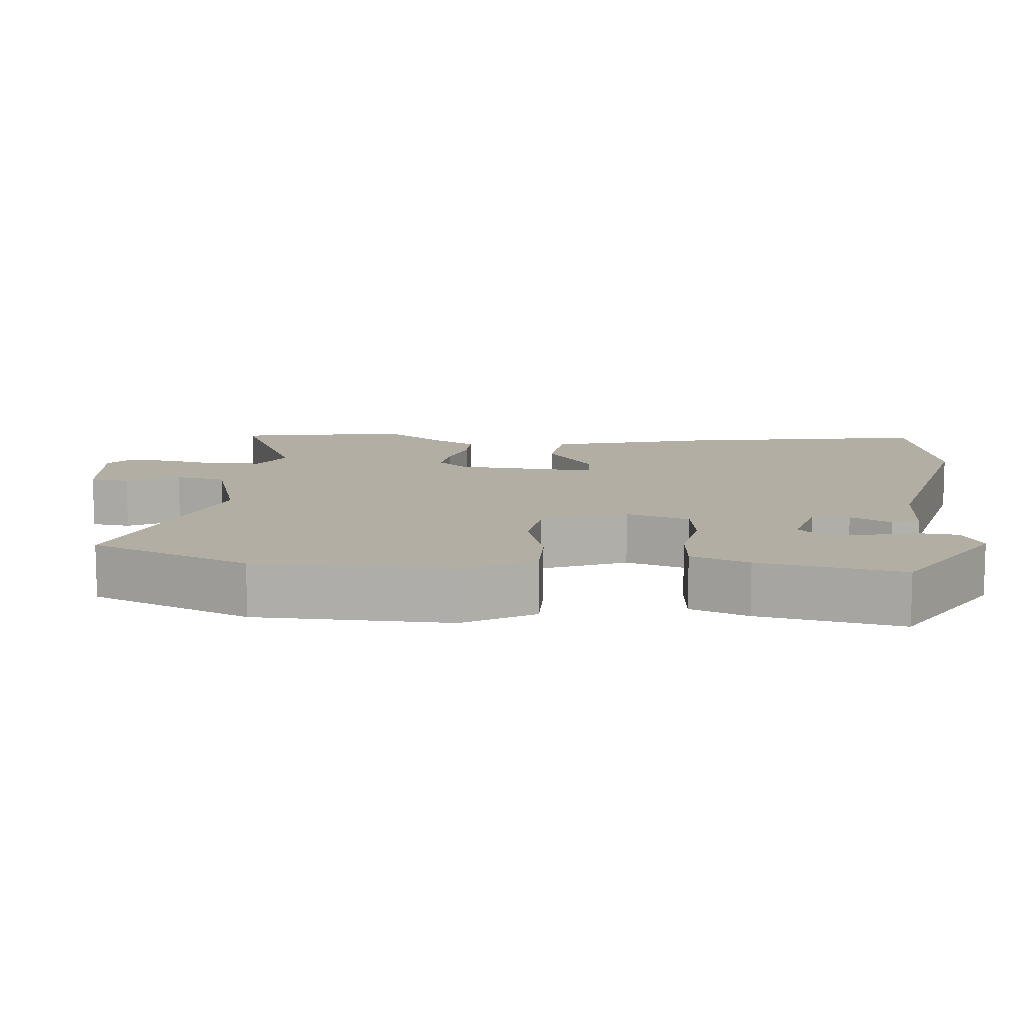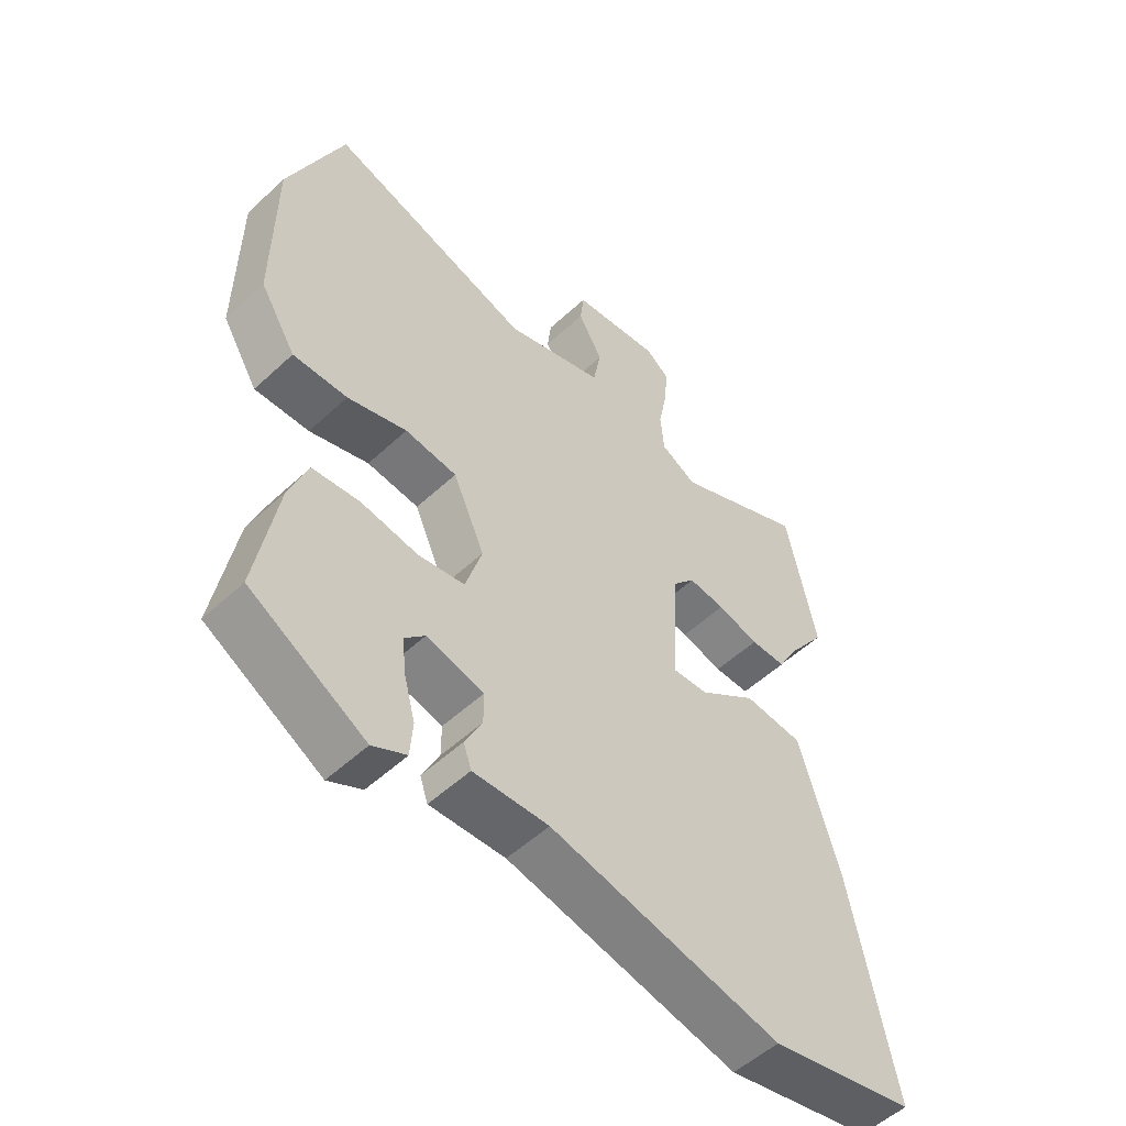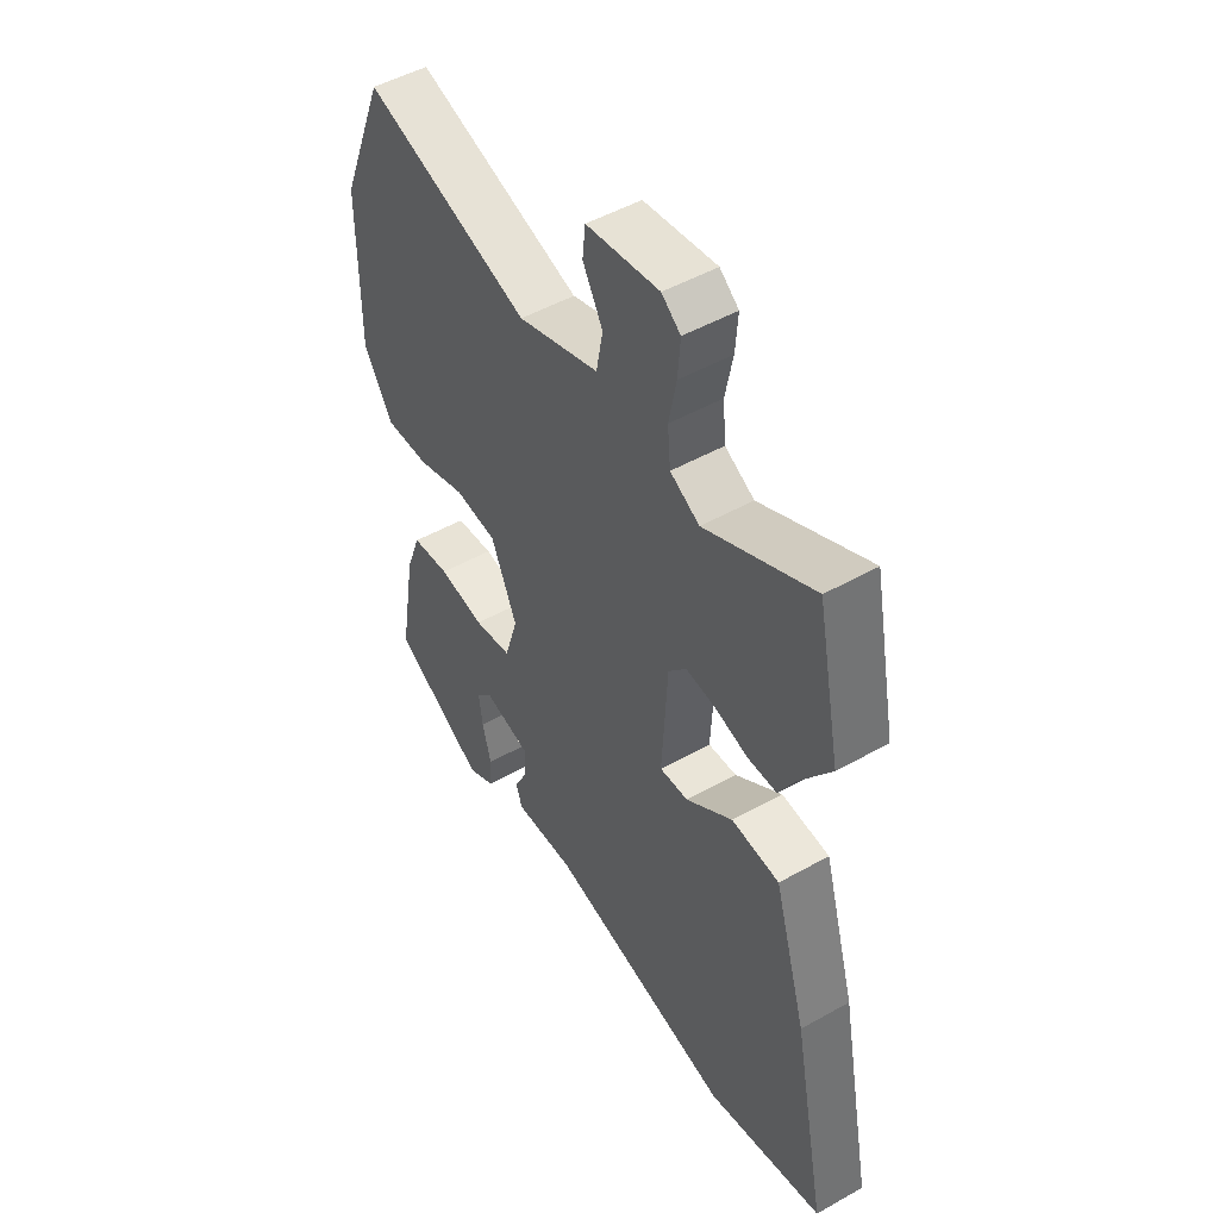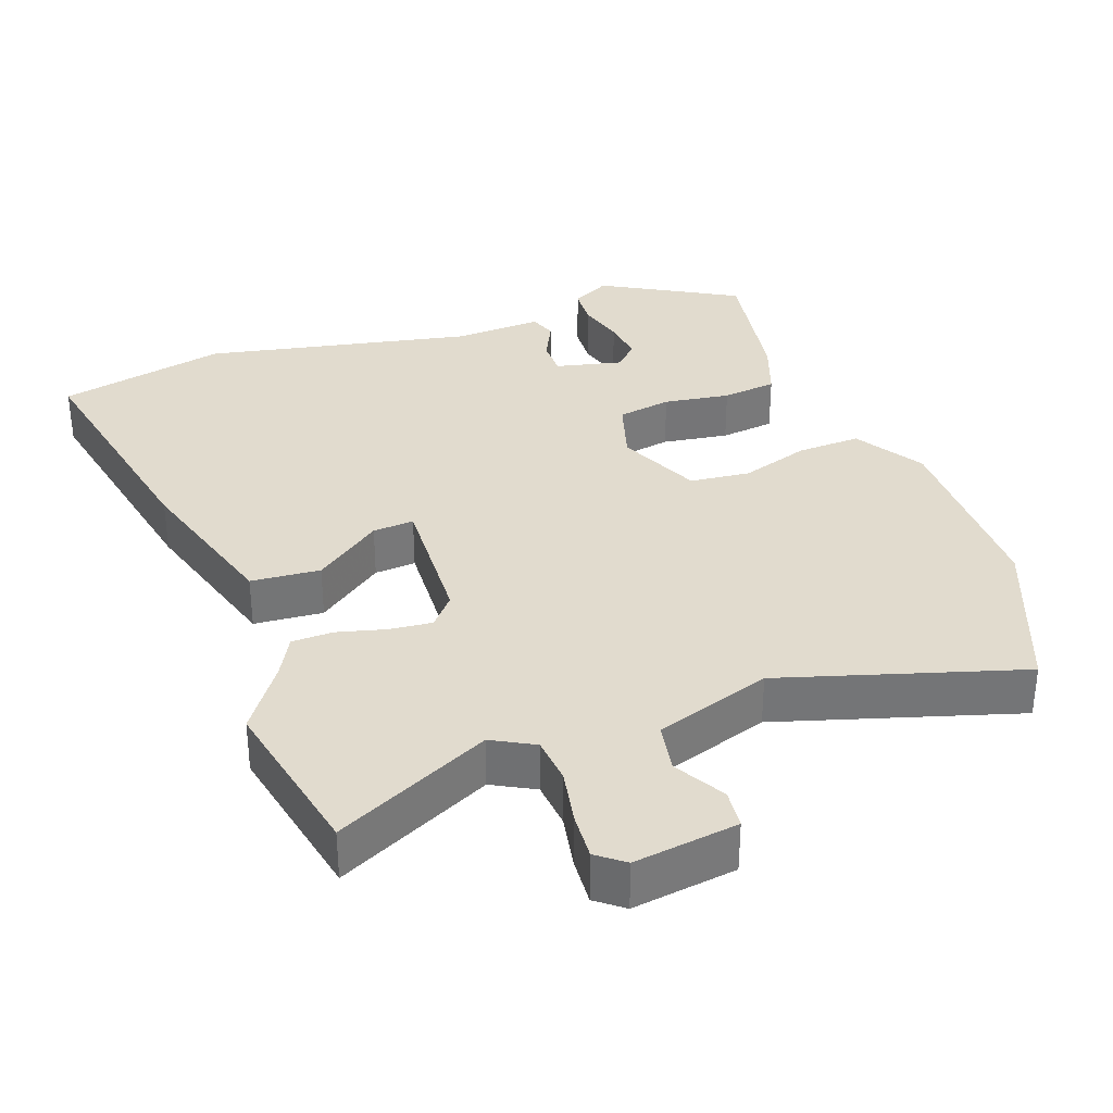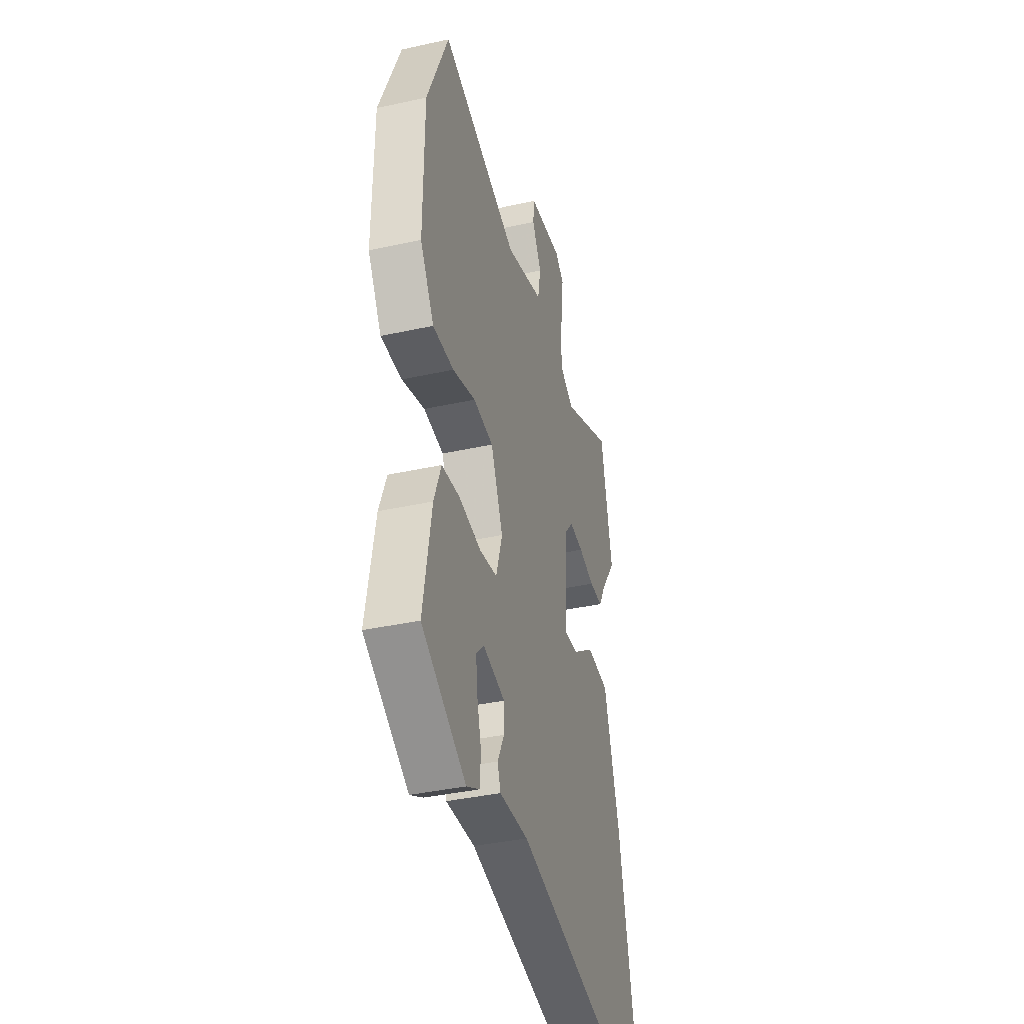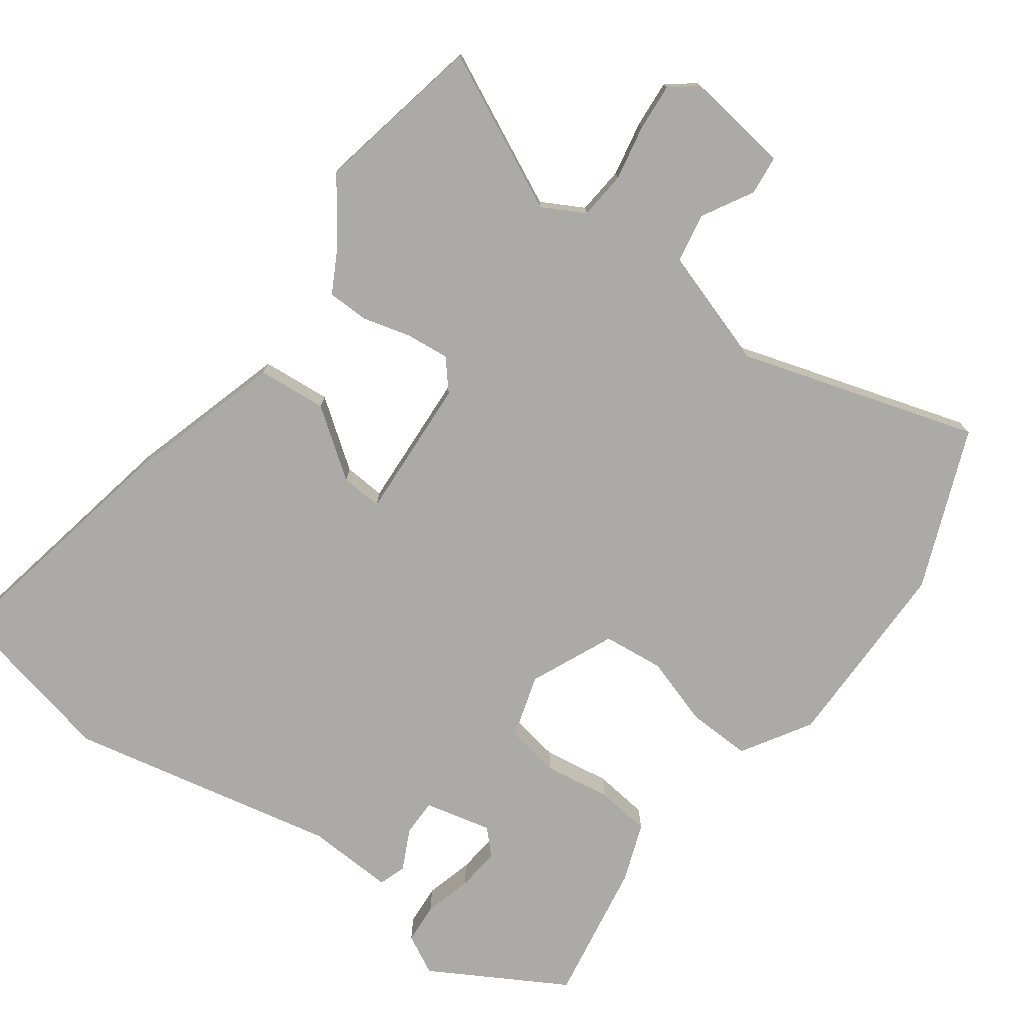
<metadata>
{"format":"obj","ext":"obj","renderer":"f3d","projection":"perspective","resolution":1024,"background":"white","views":[{"elev":11.0,"azim":96.5,"up":"+Y"},{"elev":-53.5,"azim":134.6,"up":"+Z"},{"elev":49.7,"azim":-121.8,"up":"+Z"},{"elev":33.8,"azim":-20.1,"up":"+Y"},{"elev":-38.7,"azim":105.5,"up":"+Z"},{"elev":-75.9,"azim":-36.0,"up":"+Y"}]}
</metadata>
<code>
v -0.522 0.07 0.392
v -0.474 0.07 0.628
v -0.256 0.07 0.523
v -0.197 0.07 0.555
v -0.191 0.07 0.622
v -0.206 0.07 0.699
v -0.211 0.07 0.765
v -0.173 0.07 0.795
v -0.027 0.07 0.775
v -0.021 0.07 0.72
v -0.061 0.07 0.649
v -0.048 0.07 0.578
v 0.115 0.07 0.525
v 0.449 0.07 0.627
v 0.539 0.07 0.403
v 0.54 0.07 0.131
v 0.481 0.07 0.035
v 0.392 0.07 0.038
v 0.295 0.07 0.069
v 0.21 0.07 0.06
v 0.158 0.07 -0.057
v 0.185 0.07 -0.146
v 0.261 0.07 -0.159
v 0.354 0.07 -0.145
v 0.431 0.07 -0.154
v 0.461 0.07 -0.235
v 0.495 0.07 -0.435
v 0.307 0.07 -0.542
v 0.252 0.07 -0.513
v 0.248 0.07 -0.456
v 0.266 0.07 -0.389
v 0.273 0.07 -0.329
v 0.24 0.07 -0.295
v 0.146 0.07 -0.317
v 0.146 0.07 -0.369
v 0.174 0.07 -0.426
v 0.161 0.07 -0.464
v 0.038 0.07 -0.458
v -0.339 0.07 -0.536
v -0.577 0.07 -0.483
v -0.508 0.07 -0.134
v -0.442 0.07 0.09
v -0.345 0.07 0.098
v -0.251 0.07 0.029
v -0.193 0.07 0.025
v -0.204 0.07 0.224
v -0.24 0.07 0.266
v -0.3 0.07 0.26
v -0.368 0.07 0.242
v -0.426 0.07 0.243
v -0.457 0.07 0.3
v -0.522 0 0.392
v -0.474 0 0.628
v -0.256 0 0.523
v -0.197 0 0.555
v -0.191 0 0.622
v -0.206 0 0.699
v -0.211 0 0.765
v -0.173 0 0.795
v -0.027 0 0.775
v -0.021 0 0.72
v -0.061 0 0.649
v -0.048 0 0.578
v 0.115 0 0.525
v 0.449 0 0.627
v 0.539 0 0.403
v 0.54 0 0.131
v 0.481 0 0.035
v 0.392 0 0.038
v 0.295 0 0.069
v 0.21 0 0.06
v 0.158 0 -0.057
v 0.185 0 -0.146
v 0.261 0 -0.159
v 0.354 0 -0.145
v 0.431 0 -0.154
v 0.461 0 -0.235
v 0.495 0 -0.435
v 0.307 0 -0.542
v 0.252 0 -0.513
v 0.248 0 -0.456
v 0.266 0 -0.389
v 0.273 0 -0.329
v 0.24 0 -0.295
v 0.146 0 -0.317
v 0.146 0 -0.369
v 0.174 0 -0.426
v 0.161 0 -0.464
v 0.038 0 -0.458
v -0.339 0 -0.536
v -0.577 0 -0.483
v -0.508 0 -0.134
v -0.442 0 0.09
v -0.345 0 0.098
v -0.251 0 0.029
v -0.193 0 0.025
v -0.204 0 0.224
v -0.24 0 0.266
v -0.3 0 0.26
v -0.368 0 0.242
v -0.426 0 0.243
v -0.457 0 0.3
f 48 49 50 51
f 1 2 3
f 51 1 3
f 48 51 3
f 47 48 3
f 46 47 3 4
f 45 46 4 5
f 42 43 44
f 41 42 44
f 40 41 44
f 39 40 44
f 38 39 44
f 38 44 45
f 37 38 45
f 36 37 45
f 35 36 45
f 34 35 45 5
f 29 30 31
f 28 29 31
f 27 28 31
f 26 27 31
f 25 26 31
f 24 25 31
f 24 31 32
f 23 24 32 33
f 17 18 19
f 16 17 19
f 15 16 19
f 14 15 19
f 13 14 19
f 12 13 19 20
f 9 10 11
f 8 9 11
f 7 8 11
f 6 7 11
f 5 6 11
f 5 11 12
f 22 23 33 34
f 34 5 12
f 22 34 12
f 21 22 12
f 12 20 21
f 102 101 100 99
f 54 53 52
f 54 52 102
f 54 102 99
f 54 99 98
f 55 54 98 97
f 56 55 97 96
f 95 94 93
f 95 93 92
f 95 92 91
f 95 91 90
f 95 90 89
f 96 95 89
f 96 89 88
f 96 88 87
f 96 87 86
f 56 96 86 85
f 82 81 80
f 82 80 79
f 82 79 78
f 82 78 77
f 82 77 76
f 82 76 75
f 83 82 75
f 84 83 75 74
f 70 69 68
f 70 68 67
f 70 67 66
f 70 66 65
f 70 65 64
f 71 70 64 63
f 62 61 60
f 62 60 59
f 62 59 58
f 62 58 57
f 62 57 56
f 63 62 56
f 85 84 74 73
f 63 56 85
f 63 85 73
f 63 73 72
f 72 71 63
f 1 52 53 2
f 2 53 54 3
f 3 54 55 4
f 4 55 56 5
f 5 56 57 6
f 6 57 58 7
f 7 58 59 8
f 8 59 60 9
f 9 60 61 10
f 10 61 62 11
f 11 62 63 12
f 12 63 64 13
f 13 64 65 14
f 14 65 66 15
f 15 66 67 16
f 16 67 68 17
f 17 68 69 18
f 18 69 70 19
f 19 70 71 20
f 20 71 72 21
f 21 72 73 22
f 22 73 74 23
f 23 74 75 24
f 24 75 76 25
f 25 76 77 26
f 26 77 78 27
f 27 78 79 28
f 28 79 80 29
f 29 80 81 30
f 30 81 82 31
f 31 82 83 32
f 32 83 84 33
f 33 84 85 34
f 34 85 86 35
f 35 86 87 36
f 36 87 88 37
f 37 88 89 38
f 38 89 90 39
f 39 90 91 40
f 40 91 92 41
f 41 92 93 42
f 42 93 94 43
f 43 94 95 44
f 44 95 96 45
f 45 96 97 46
f 46 97 98 47
f 47 98 99 48
f 48 99 100 49
f 49 100 101 50
f 50 101 102 51
f 51 102 52 1

</code>
